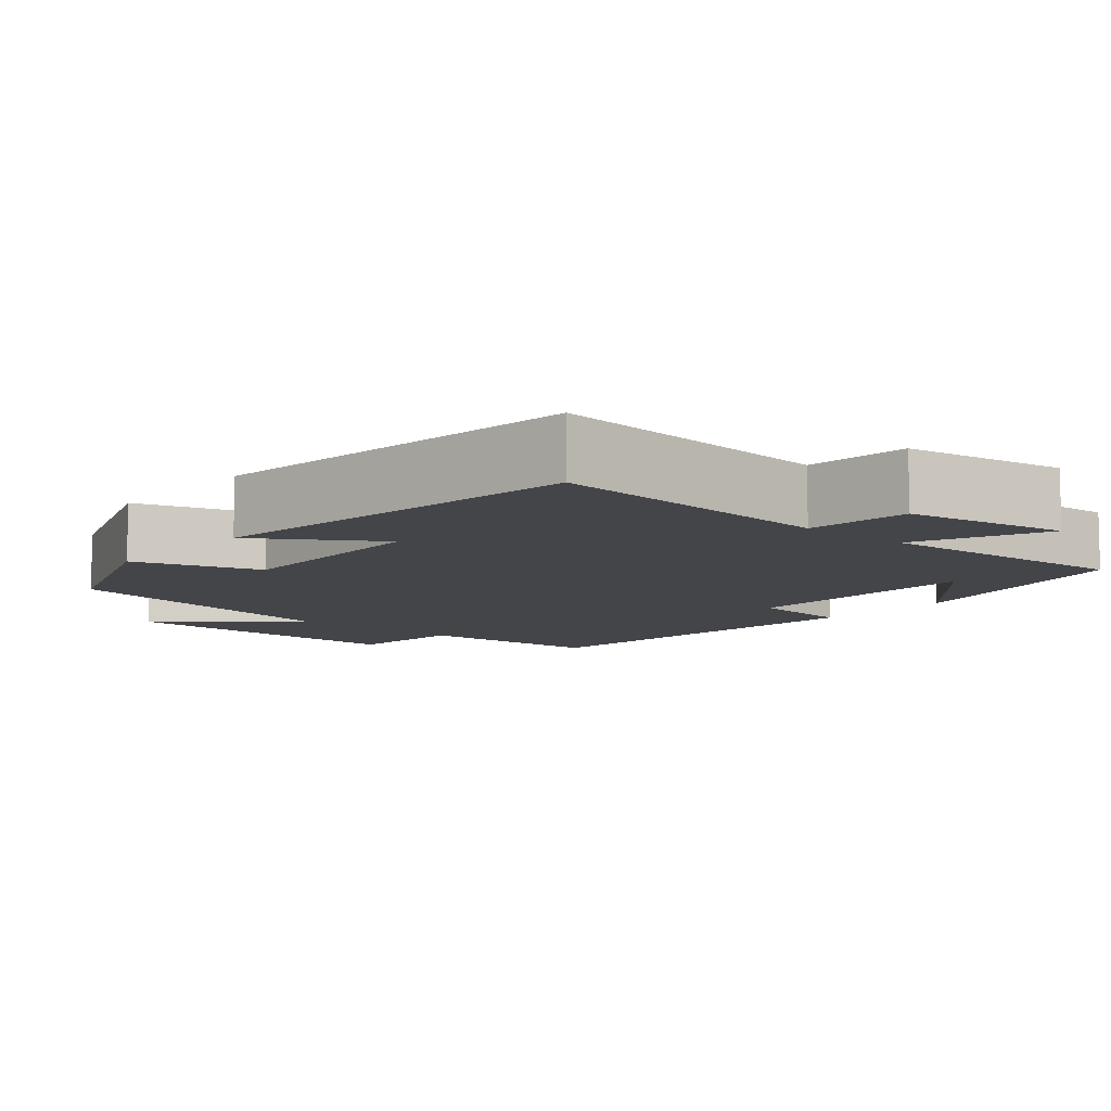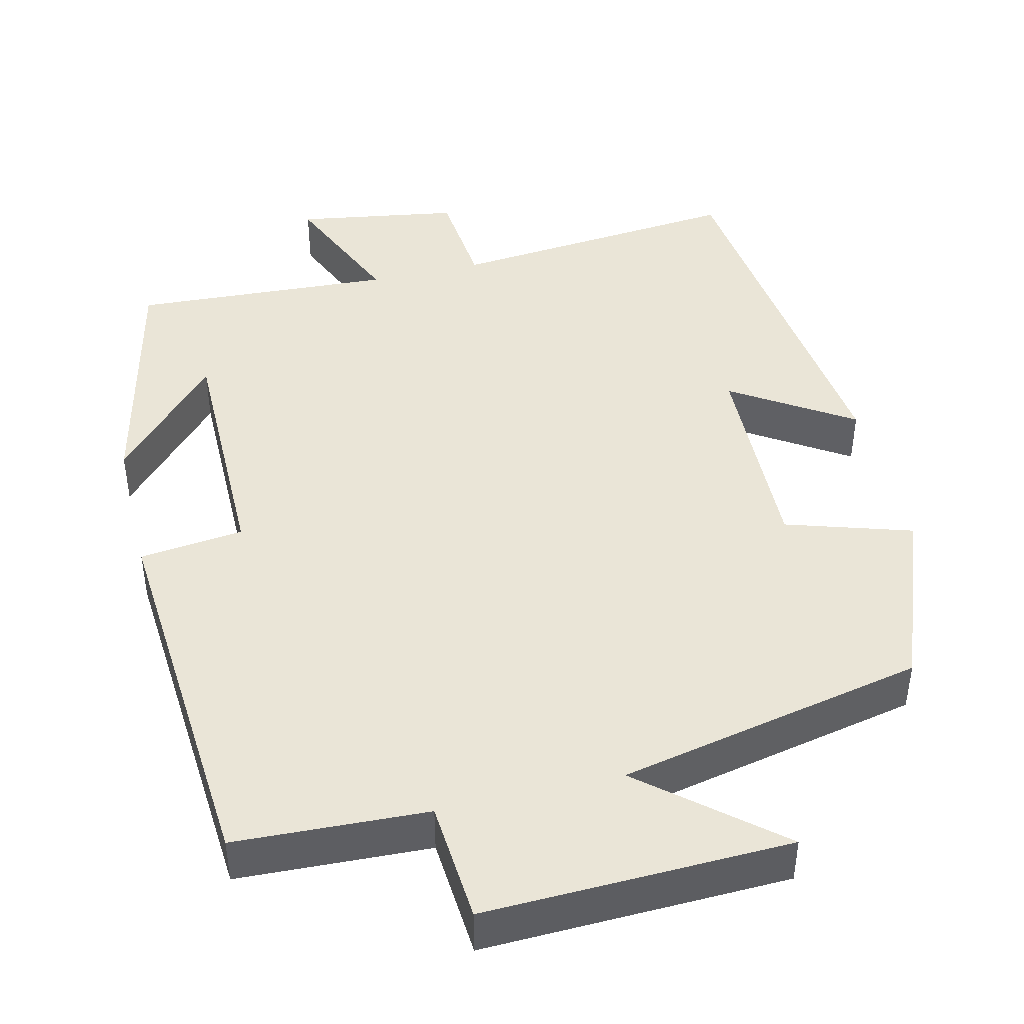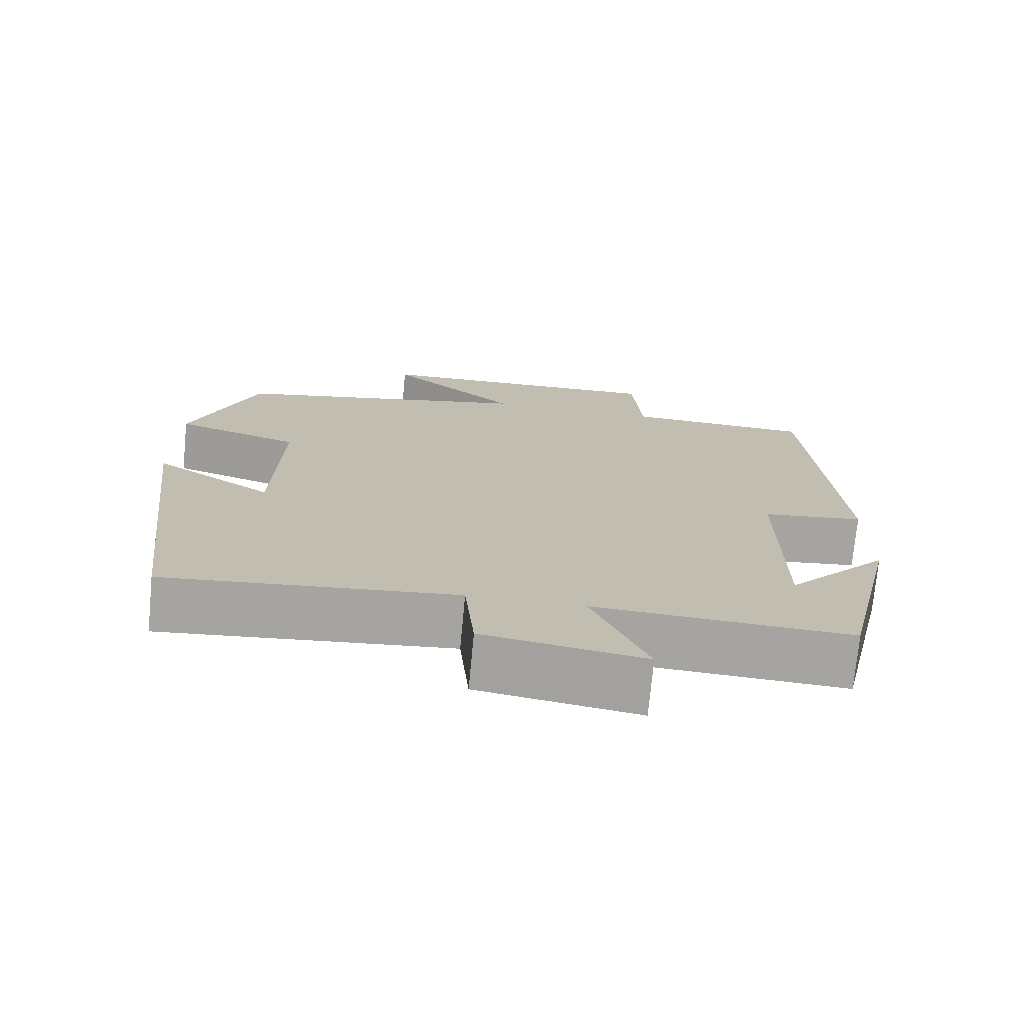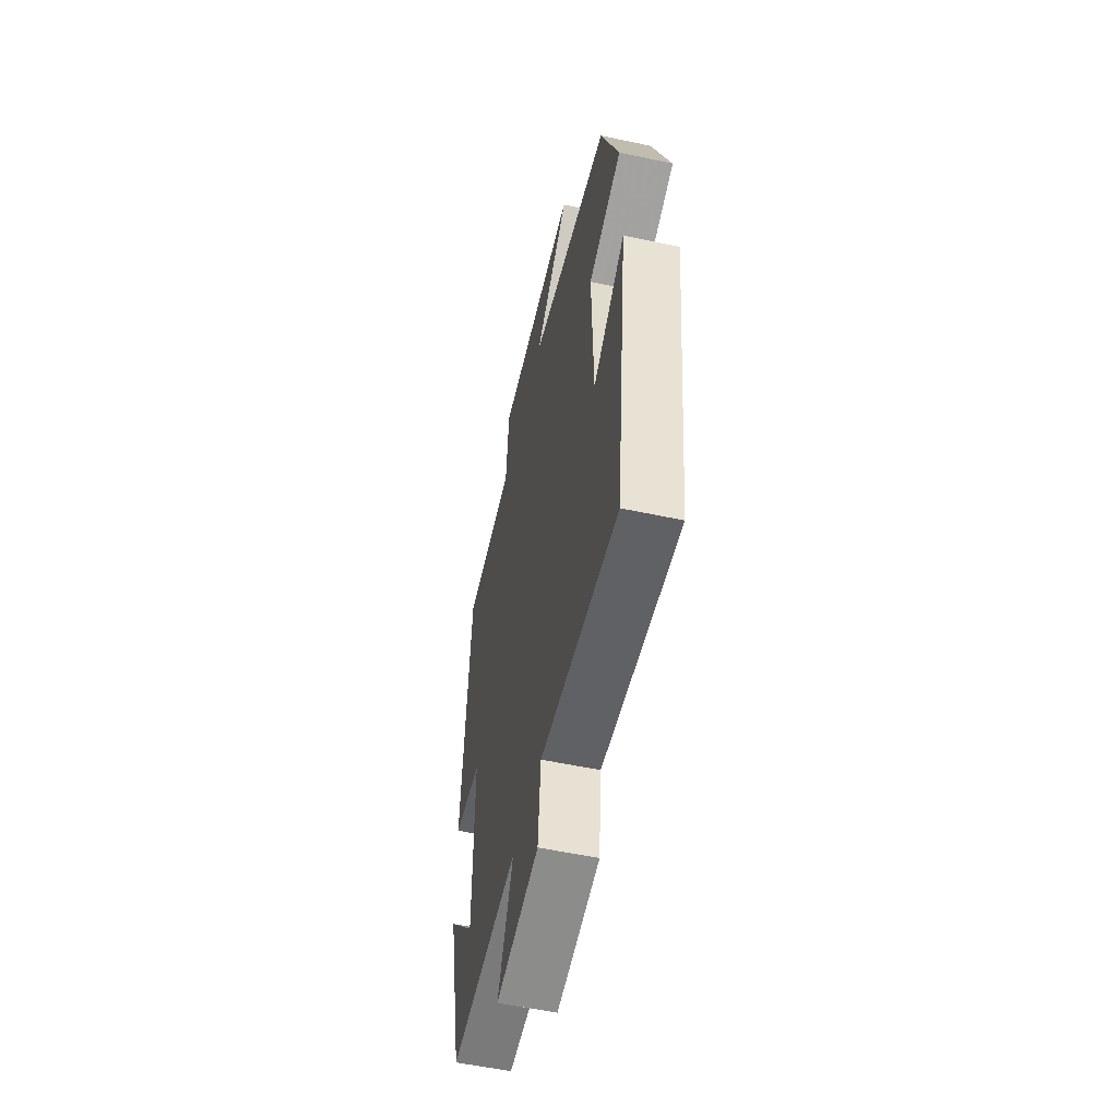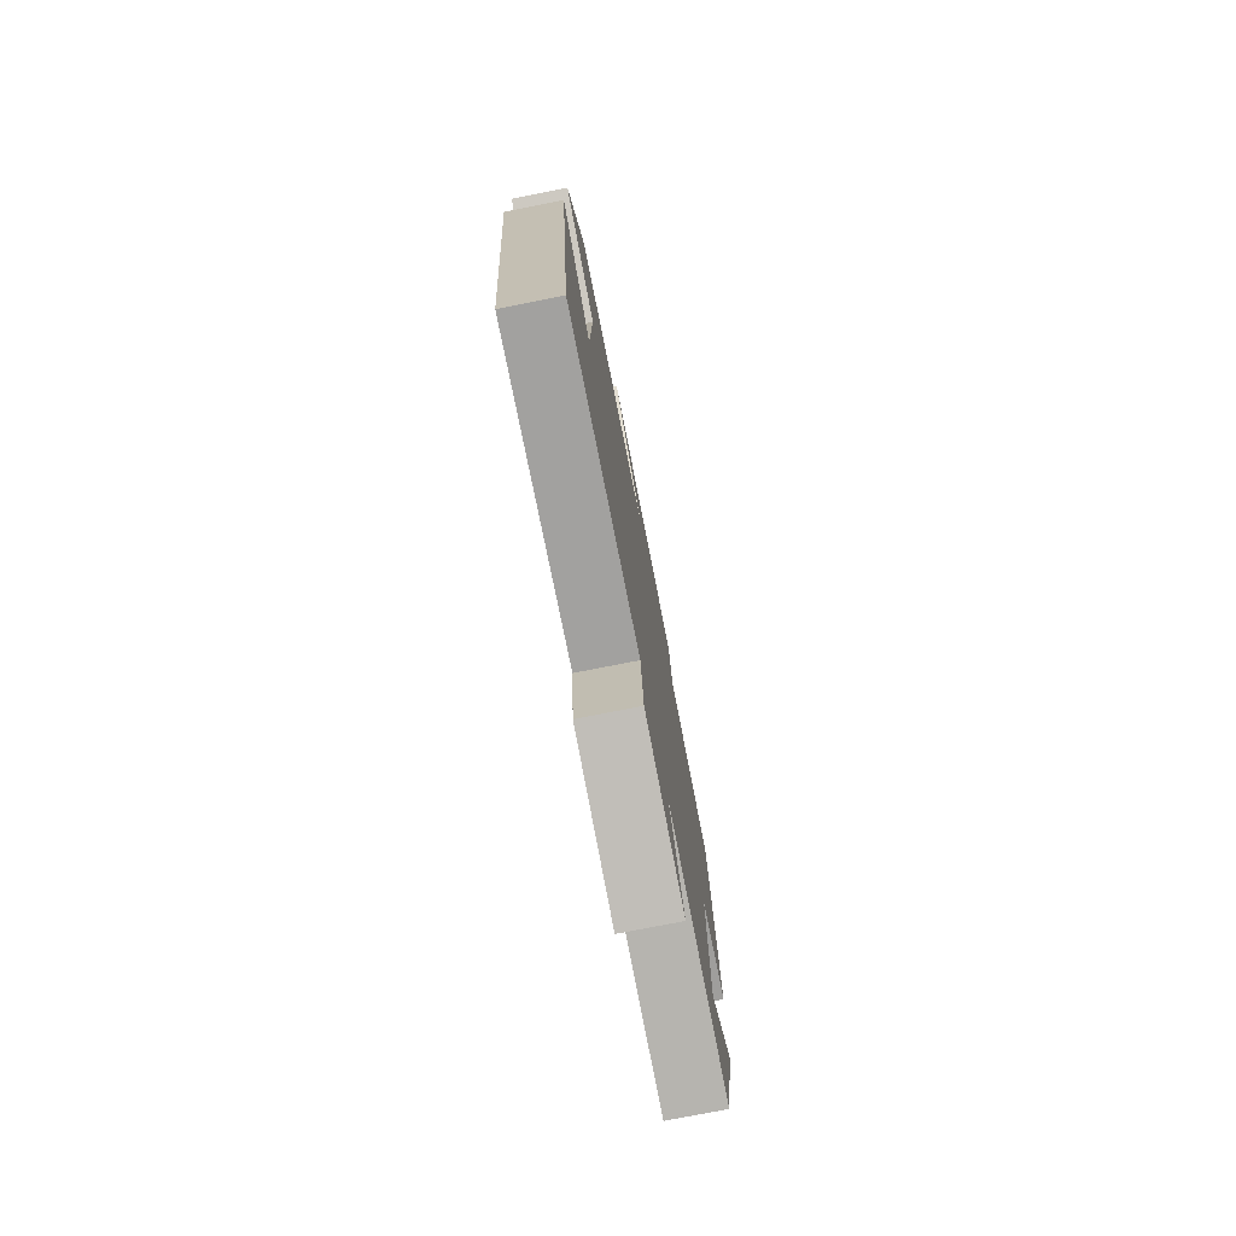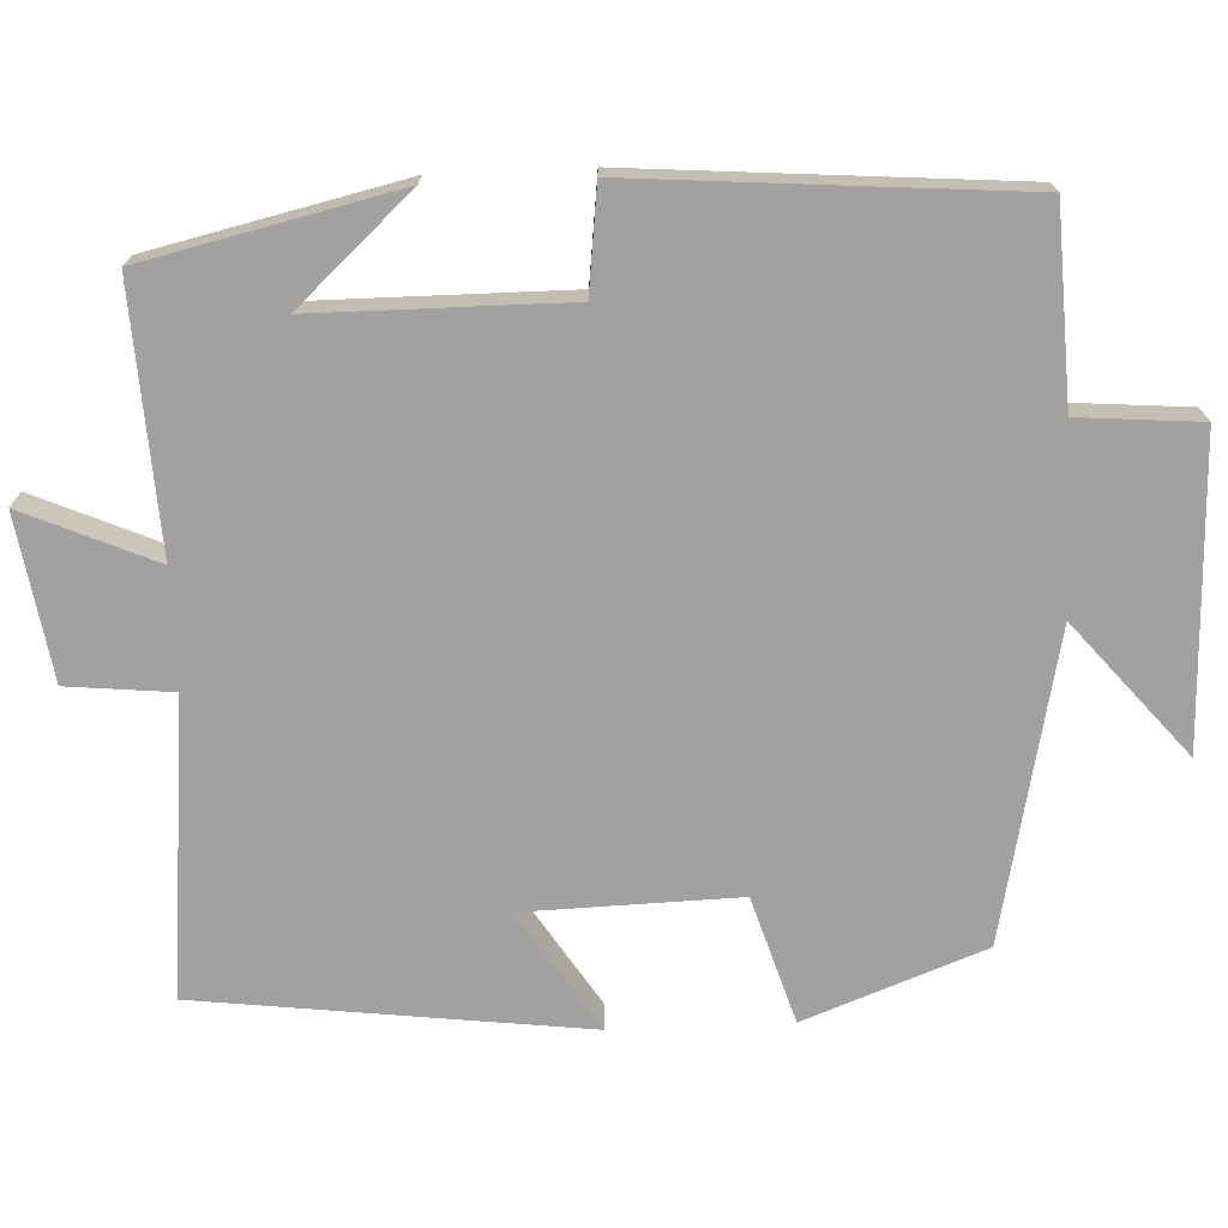
<metadata>
{"format":"obj","ext":"obj","renderer":"f3d","projection":"perspective","resolution":1024,"background":"white","views":[{"elev":-8.9,"azim":139.4,"up":"+Y"},{"elev":44.2,"azim":-13.5,"up":"+Y"},{"elev":-73.4,"azim":174.6,"up":"+Z"},{"elev":-54.9,"azim":77.2,"up":"+Z"},{"elev":-77.4,"azim":101.1,"up":"+Z"},{"elev":-72.3,"azim":-87.6,"up":"+Y"}]}
</metadata>
<code>
v 0.44 0.07 -0.536
v 0.061 0.07 -0.5
v 0.048 0.07 -0.635
v -0.162 0.07 -0.669
v -0.089 0.07 -0.5
v -0.425 0.07 -0.519
v -0.5 0.07 -0.195
v -0.366 0.07 -0.341
v -0.366 0.07 -0.019
v -0.5 0.07 -0.003
v -0.463 0.07 0.489
v -0.216 0.07 0.5
v -0.204 0.07 0.656
v 0.188 0.07 0.644
v 0.018 0.07 0.5
v 0.413 0.07 0.417
v 0.5 0.07 0.187
v 0.338 0.07 0.136
v 0.346 0.07 -0.138
v 0.5 0.07 -0.039
v 0.44 0 -0.536
v 0.061 0 -0.5
v 0.048 0 -0.635
v -0.162 0 -0.669
v -0.089 0 -0.5
v -0.425 0 -0.519
v -0.5 0 -0.195
v -0.366 0 -0.341
v -0.366 0 -0.019
v -0.5 0 -0.003
v -0.463 0 0.489
v -0.216 0 0.5
v -0.204 0 0.656
v 0.188 0 0.644
v 0.018 0 0.5
v 0.413 0 0.417
v 0.5 0 0.187
v 0.338 0 0.136
v 0.346 0 -0.138
v 0.5 0 -0.039
f 19 20 1 2
f 18 19 2
f 15 16 17 18
f 15 18 2
f 12 13 14 15
f 11 12 15
f 10 11 15
f 9 10 15
f 8 9 15 2
f 6 7 8
f 5 6 8
f 5 8 2
f 2 3 4 5
f 22 21 40 39
f 22 39 38
f 38 37 36 35
f 22 38 35
f 35 34 33 32
f 35 32 31
f 35 31 30
f 35 30 29
f 22 35 29 28
f 28 27 26
f 28 26 25
f 22 28 25
f 25 24 23 22
f 1 21 22 2
f 2 22 23 3
f 3 23 24 4
f 4 24 25 5
f 5 25 26 6
f 6 26 27 7
f 7 27 28 8
f 8 28 29 9
f 9 29 30 10
f 10 30 31 11
f 11 31 32 12
f 12 32 33 13
f 13 33 34 14
f 14 34 35 15
f 15 35 36 16
f 16 36 37 17
f 17 37 38 18
f 18 38 39 19
f 19 39 40 20
f 20 40 21 1

</code>
